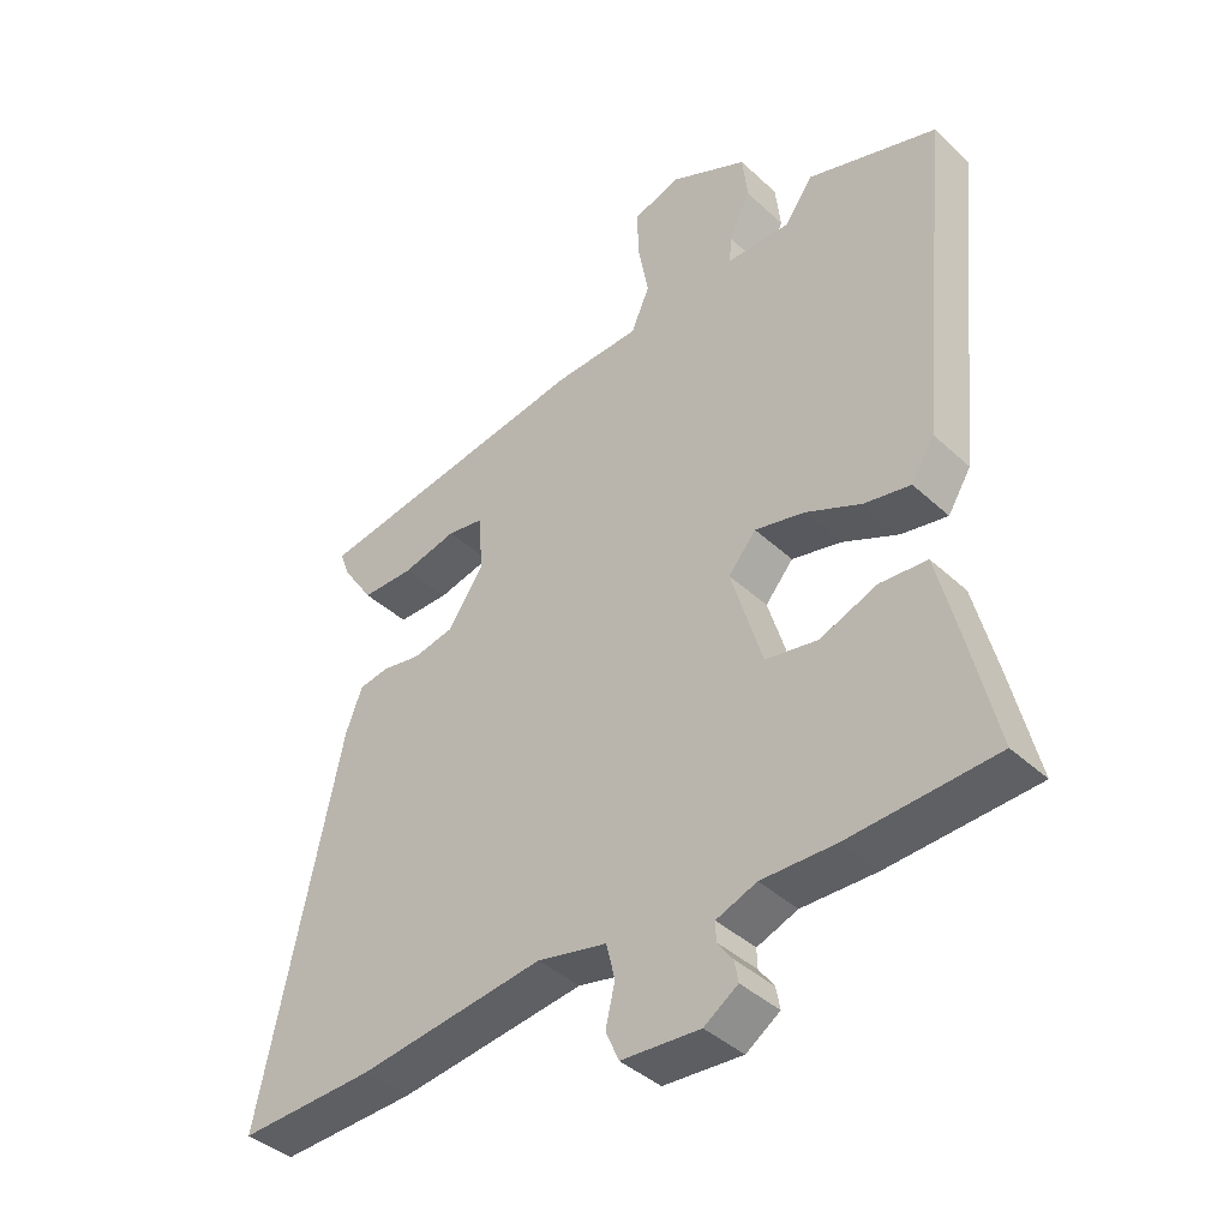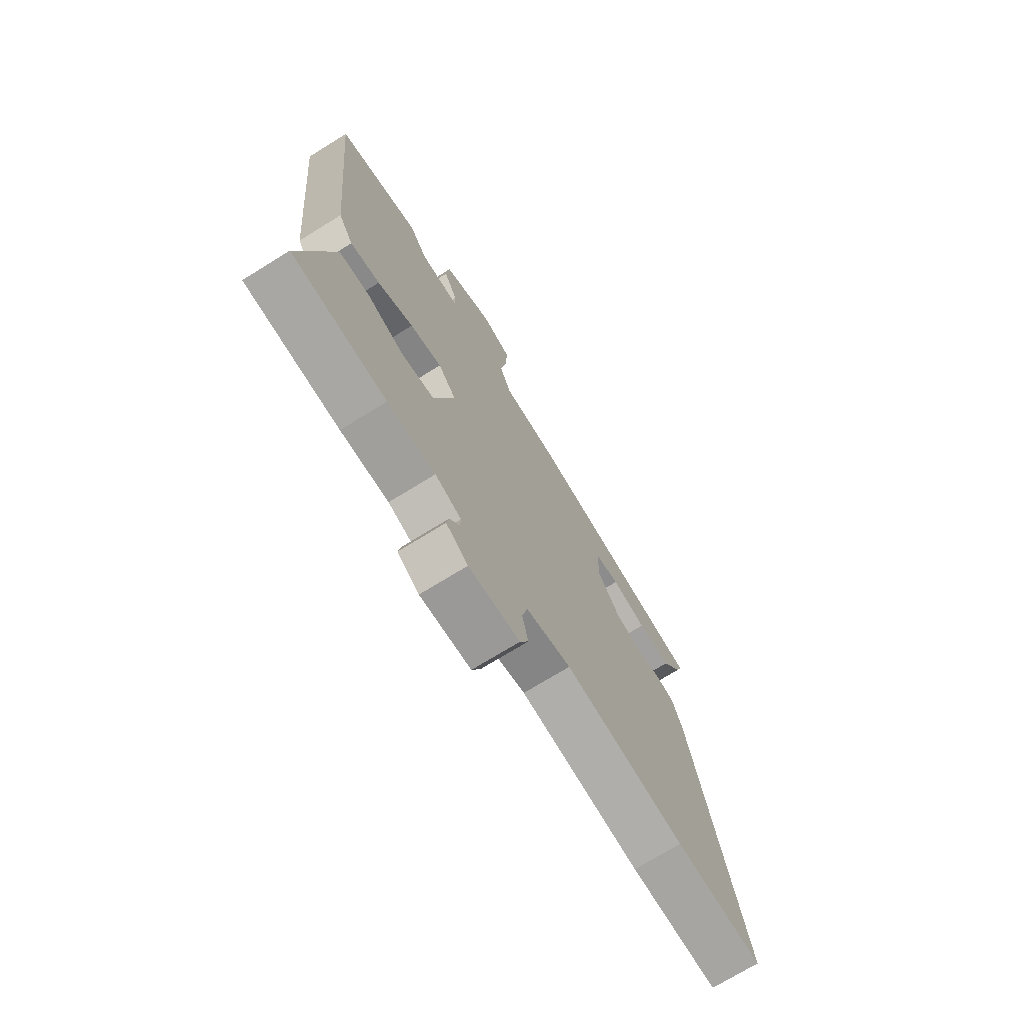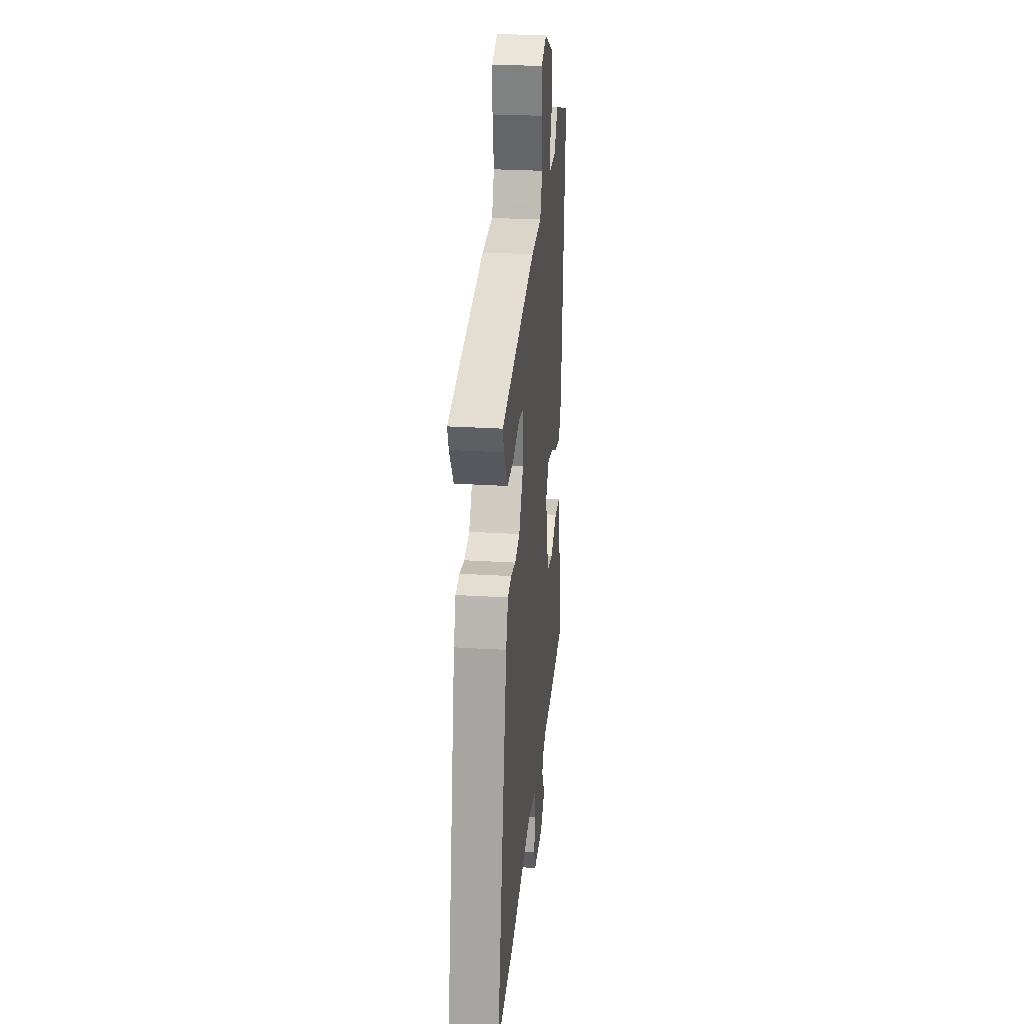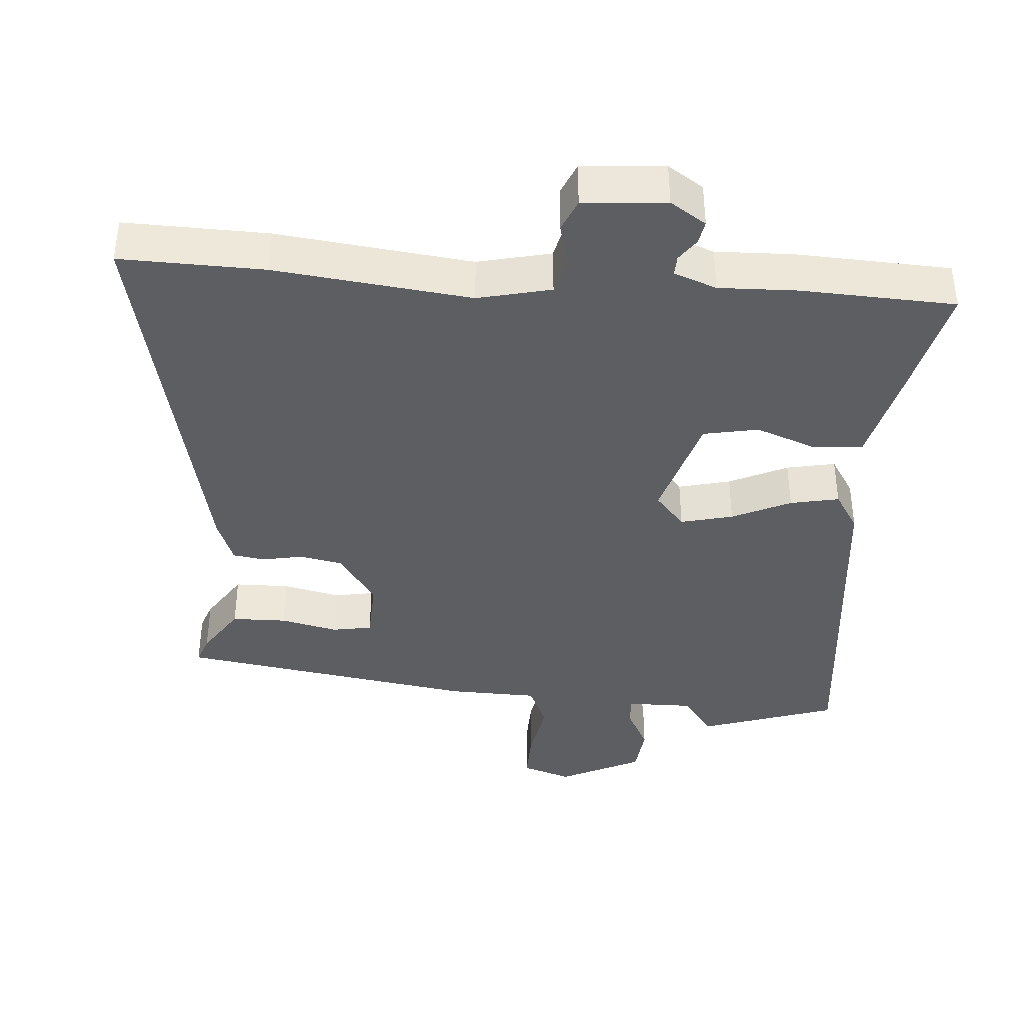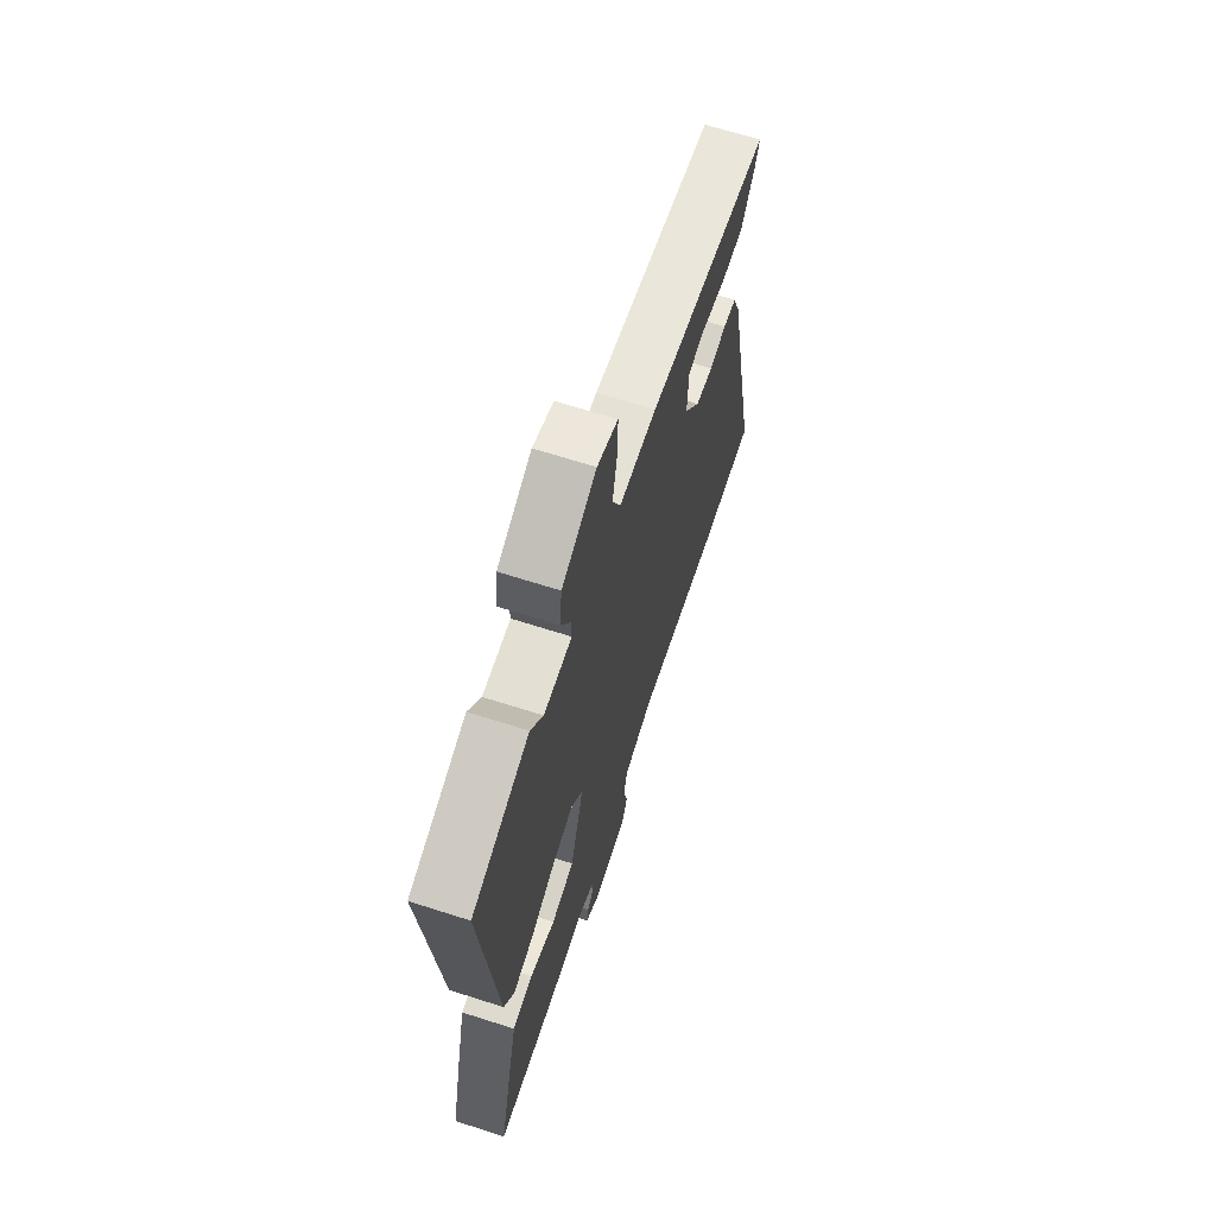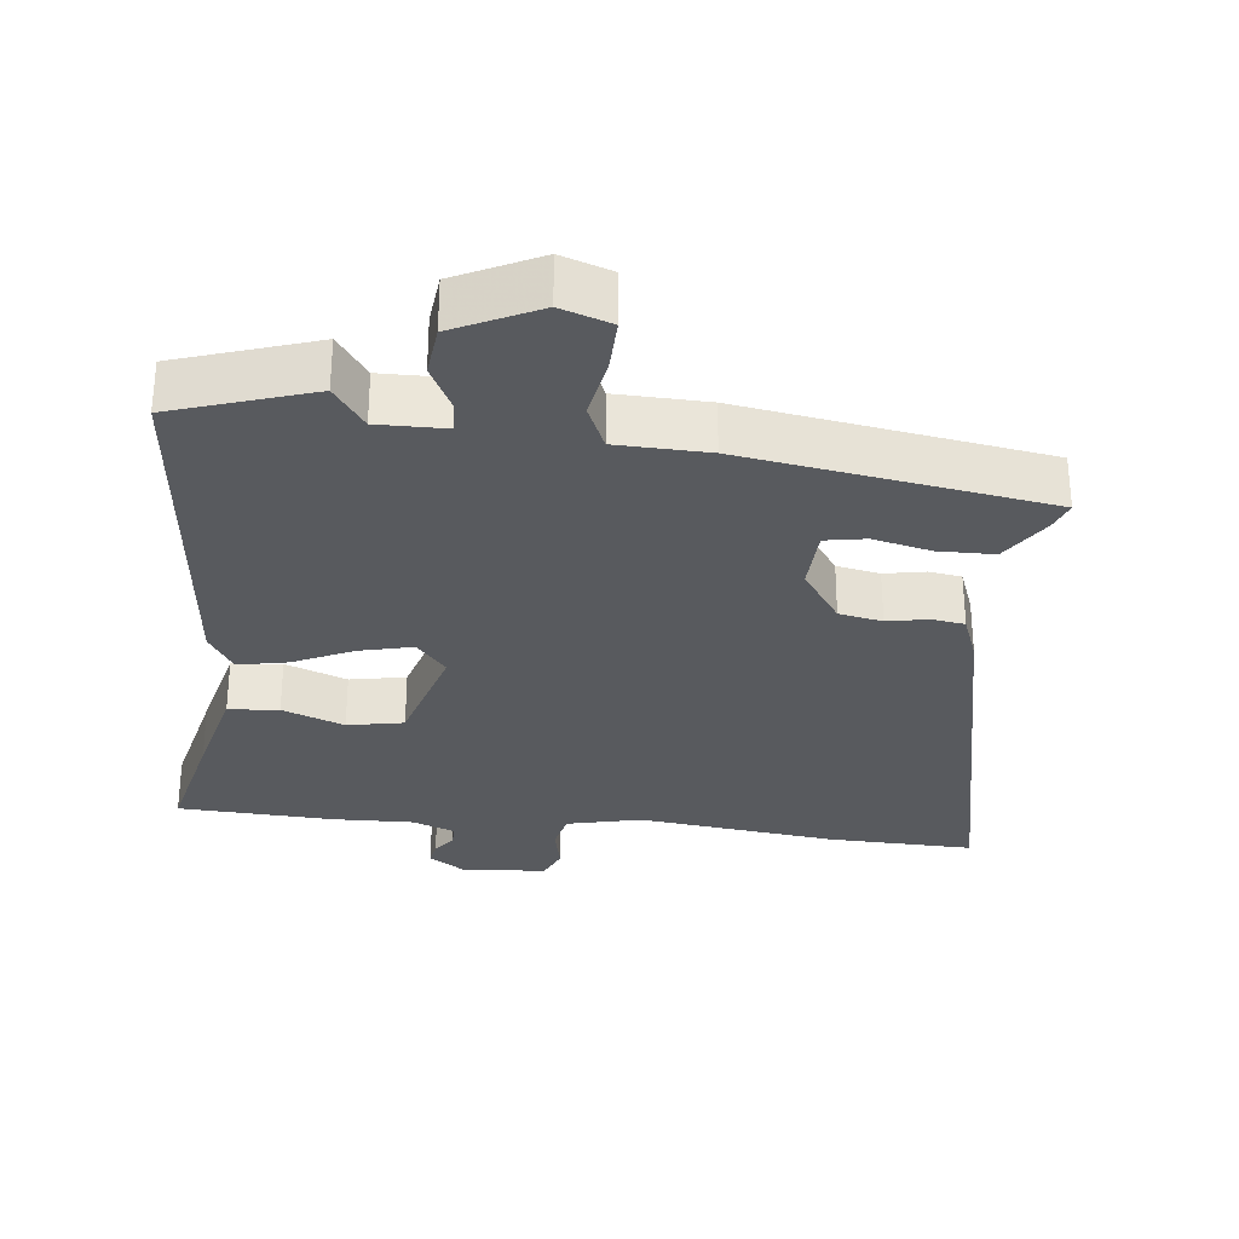
<metadata>
{"format":"obj","ext":"obj","renderer":"f3d","projection":"perspective","resolution":1024,"background":"white","views":[{"elev":-40.9,"azim":-138.1,"up":"+Z"},{"elev":-72.4,"azim":-58.2,"up":"+Z"},{"elev":27.4,"azim":95.4,"up":"+Z"},{"elev":-39.2,"azim":175.9,"up":"+Y"},{"elev":66.2,"azim":-72.1,"up":"+Z"},{"elev":-30.5,"azim":-6.2,"up":"+Y"}]}
</metadata>
<code>
v -0.319 0.07 -0.509
v -0.54 0.07 -0.498
v -0.501 0.07 -0.332
v -0.467 0.07 -0.195
v -0.396 0.07 -0.189
v -0.309 0.07 -0.222
v -0.23 0.07 -0.207
v -0.183 0.07 -0.051
v -0.225 0.07 -0.002
v -0.3 0.07 -0.02
v -0.384 0.07 -0.059
v -0.454 0.07 -0.073
v -0.489 0.07 -0.017
v -0.539 0.07 0.487
v -0.343 0.07 0.551
v -0.3 0.07 0.491
v -0.204 0.07 0.492
v -0.206 0.07 0.535
v -0.239 0.07 0.6
v -0.231 0.07 0.671
v -0.113 0.07 0.728
v -0.042 0.07 0.704
v -0.044 0.07 0.631
v -0.06 0.07 0.544
v -0.032 0.07 0.48
v 0.097 0.07 0.476
v 0.524 0.07 0.408
v 0.509 0.07 0.368
v 0.462 0.07 0.297
v 0.383 0.07 0.296
v 0.301 0.07 0.315
v 0.244 0.07 0.305
v 0.24 0.07 0.216
v 0.294 0.07 0.138
v 0.355 0.07 0.126
v 0.413 0.07 0.137
v 0.459 0.07 0.13
v 0.484 0.07 0.064
v 0.604 0.07 -0.503
v 0.399 0.07 -0.497
v 0.118 0.07 -0.463
v 0.013 0.07 -0.487
v 0 0.07 -0.541
v 0.014 0.07 -0.602
v -0.006 0.07 -0.648
v -0.125 0.07 -0.657
v -0.176 0.07 -0.623
v -0.17 0.07 -0.59
v -0.147 0.07 -0.558
v -0.146 0.07 -0.529
v -0.207 0.07 -0.506
v -0.319 0 -0.509
v -0.54 0 -0.498
v -0.501 0 -0.332
v -0.467 0 -0.195
v -0.396 0 -0.189
v -0.309 0 -0.222
v -0.23 0 -0.207
v -0.183 0 -0.051
v -0.225 0 -0.002
v -0.3 0 -0.02
v -0.384 0 -0.059
v -0.454 0 -0.073
v -0.489 0 -0.017
v -0.539 0 0.487
v -0.343 0 0.551
v -0.3 0 0.491
v -0.204 0 0.492
v -0.206 0 0.535
v -0.239 0 0.6
v -0.231 0 0.671
v -0.113 0 0.728
v -0.042 0 0.704
v -0.044 0 0.631
v -0.06 0 0.544
v -0.032 0 0.48
v 0.097 0 0.476
v 0.524 0 0.408
v 0.509 0 0.368
v 0.462 0 0.297
v 0.383 0 0.296
v 0.301 0 0.315
v 0.244 0 0.305
v 0.24 0 0.216
v 0.294 0 0.138
v 0.355 0 0.126
v 0.413 0 0.137
v 0.459 0 0.13
v 0.484 0 0.064
v 0.604 0 -0.503
v 0.399 0 -0.497
v 0.118 0 -0.463
v 0.013 0 -0.487
v 0 0 -0.541
v 0.014 0 -0.602
v -0.006 0 -0.648
v -0.125 0 -0.657
v -0.176 0 -0.623
v -0.17 0 -0.59
v -0.147 0 -0.558
v -0.146 0 -0.529
v -0.207 0 -0.506
f 47 48 49
f 46 47 49
f 45 46 49
f 44 45 49
f 43 44 49
f 42 43 49 50
f 39 40 41
f 38 39 41
f 37 38 41
f 36 37 41
f 35 36 41
f 34 35 41 42
f 42 50 51
f 34 42 51
f 33 34 51
f 29 30 31
f 28 29 31
f 27 28 31
f 26 27 31
f 25 26 31
f 25 31 32
f 22 23 24
f 21 22 24
f 20 21 24
f 19 20 24
f 18 19 24
f 17 18 24 25
f 25 32 33
f 17 25 33
f 16 17 33
f 14 15 16
f 13 14 16
f 12 13 16
f 11 12 16
f 10 11 16
f 4 5 6
f 3 4 6
f 2 3 6
f 1 2 6
f 51 1 6
f 51 6 7
f 33 51 7 8
f 9 10 16 33
f 8 9 33
f 100 99 98
f 100 98 97
f 100 97 96
f 100 96 95
f 100 95 94
f 101 100 94 93
f 92 91 90
f 92 90 89
f 92 89 88
f 92 88 87
f 92 87 86
f 93 92 86 85
f 102 101 93
f 102 93 85
f 102 85 84
f 82 81 80
f 82 80 79
f 82 79 78
f 82 78 77
f 82 77 76
f 83 82 76
f 75 74 73
f 75 73 72
f 75 72 71
f 75 71 70
f 75 70 69
f 76 75 69 68
f 84 83 76
f 84 76 68
f 84 68 67
f 67 66 65
f 67 65 64
f 67 64 63
f 67 63 62
f 67 62 61
f 57 56 55
f 57 55 54
f 57 54 53
f 57 53 52
f 57 52 102
f 58 57 102
f 59 58 102 84
f 84 67 61 60
f 84 60 59
f 1 52 53 2
f 2 53 54 3
f 3 54 55 4
f 4 55 56 5
f 5 56 57 6
f 6 57 58 7
f 7 58 59 8
f 8 59 60 9
f 9 60 61 10
f 10 61 62 11
f 11 62 63 12
f 12 63 64 13
f 13 64 65 14
f 14 65 66 15
f 15 66 67 16
f 16 67 68 17
f 17 68 69 18
f 18 69 70 19
f 19 70 71 20
f 20 71 72 21
f 21 72 73 22
f 22 73 74 23
f 23 74 75 24
f 24 75 76 25
f 25 76 77 26
f 26 77 78 27
f 27 78 79 28
f 28 79 80 29
f 29 80 81 30
f 30 81 82 31
f 31 82 83 32
f 32 83 84 33
f 33 84 85 34
f 34 85 86 35
f 35 86 87 36
f 36 87 88 37
f 37 88 89 38
f 38 89 90 39
f 39 90 91 40
f 40 91 92 41
f 41 92 93 42
f 42 93 94 43
f 43 94 95 44
f 44 95 96 45
f 45 96 97 46
f 46 97 98 47
f 47 98 99 48
f 48 99 100 49
f 49 100 101 50
f 50 101 102 51
f 51 102 52 1

</code>
